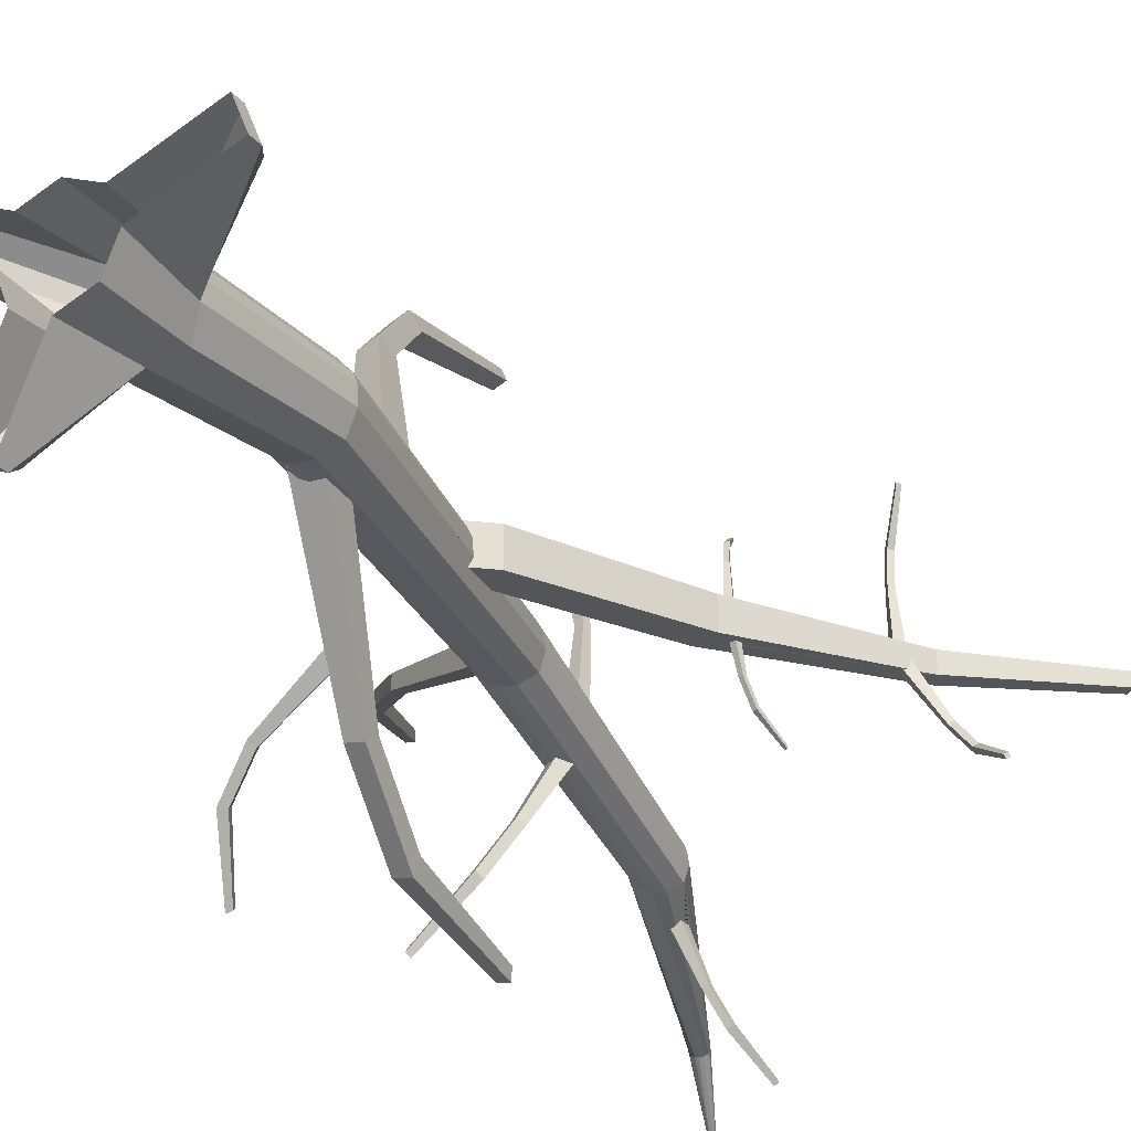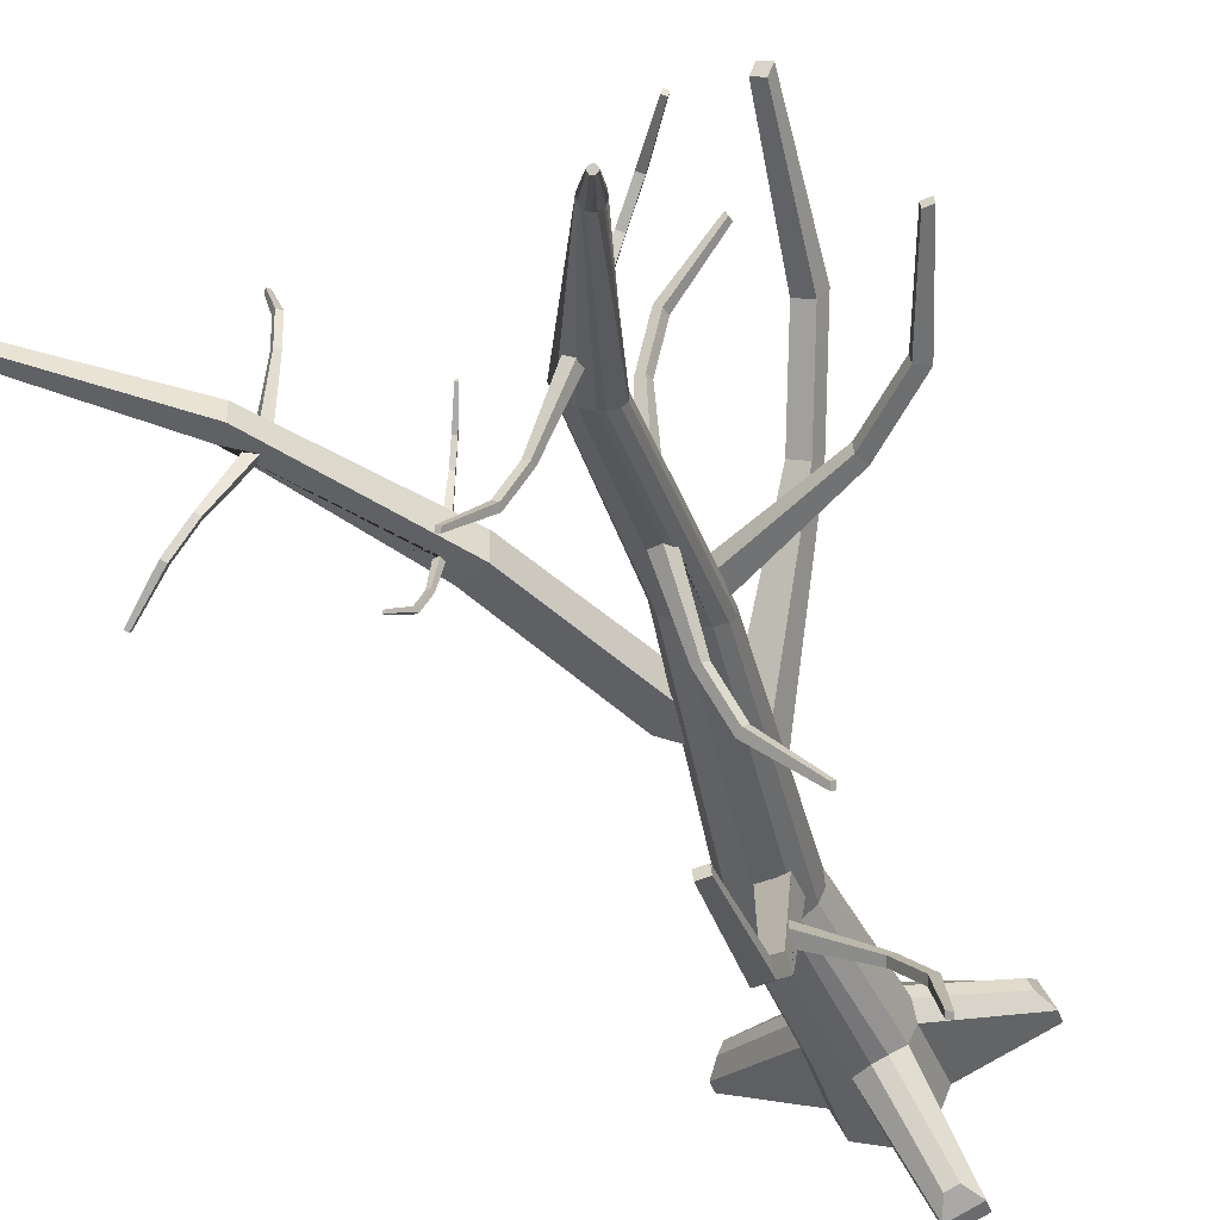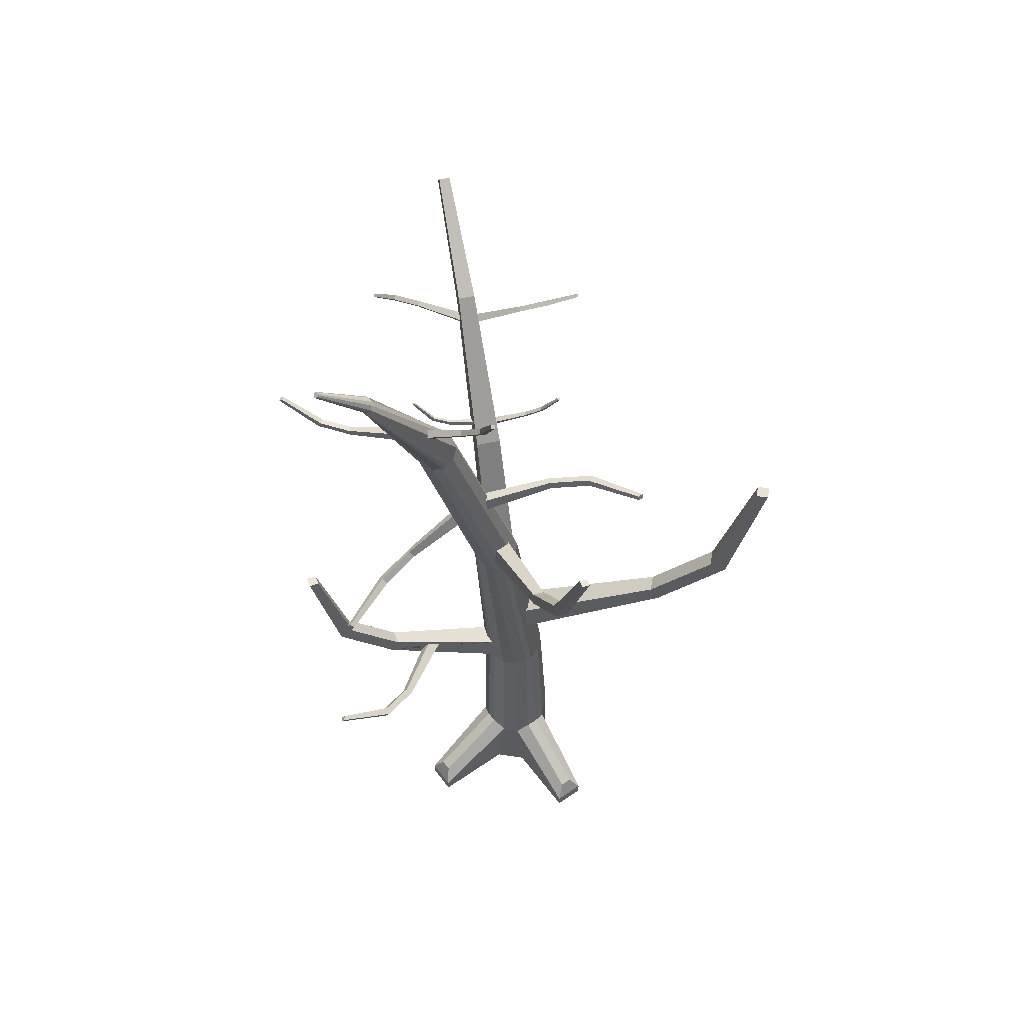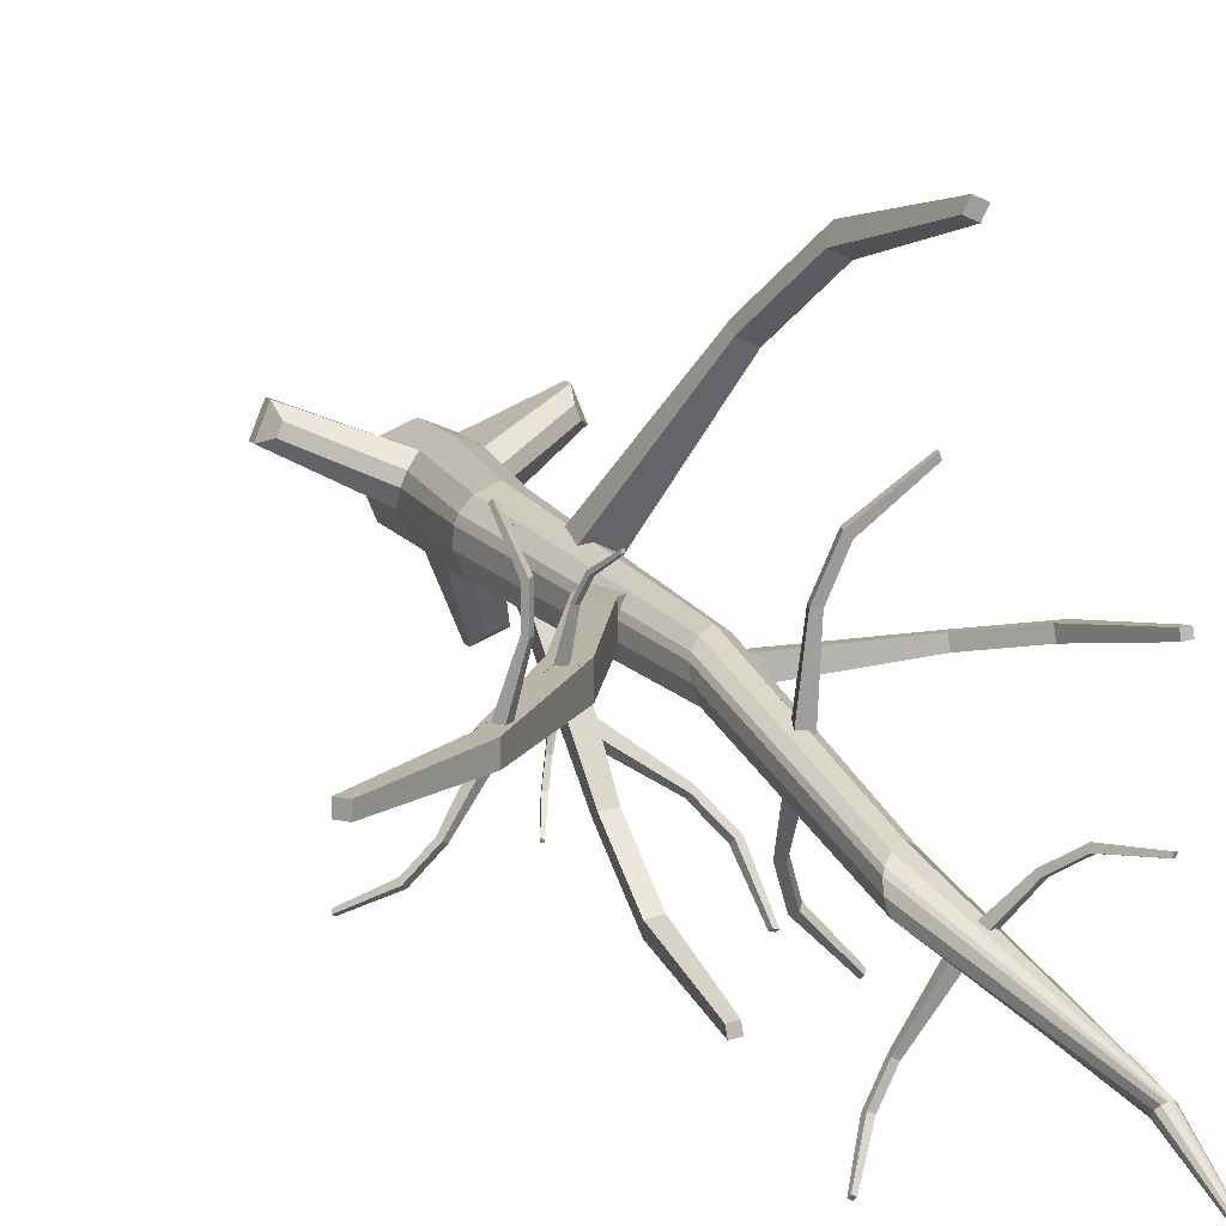
<metadata>
{"format":"obj","ext":"obj","renderer":"f3d","projection":"perspective","resolution":1024,"background":"white","views":[{"elev":-24.9,"azim":29.4,"up":"+Z"},{"elev":-44.7,"azim":-161.7,"up":"+Z"},{"elev":55.7,"azim":-103.6,"up":"+Y"},{"elev":12.0,"azim":160.1,"up":"+Z"}]}
</metadata>
<code>
o _11_tree_Cylinder.004
v -0.1719 0.6265 -0.2275
v -0.1639 0.6359 -0.2376
v -0.1761 0.6393 -0.2189
v -0.168 0.6487 -0.229
v -0.2331 0.6534 -0.2975
v -0.2185 0.6596 -0.2997
v -0.2227 0.6724 -0.2911
v -0.2372 0.6663 -0.2889
v -0.2612 0.723 -0.4105
v -0.2508 0.7245 -0.4078
v -0.2537 0.7333 -0.402
v -0.264 0.7317 -0.4047
v 0.4207 1.434 -0.04263
v 0.4257 1.425 -0.04029
v 0.4288 1.44 -0.03703
v 0.4338 1.43 -0.03469
v 0.4645 1.421 -0.09305
v 0.4646 1.413 -0.08523
v 0.4727 1.419 -0.07963
v 0.4726 1.427 -0.08745
v 0.5319 1.367 -0.1333
v 0.5295 1.363 -0.1268
v 0.535 1.367 -0.123
v 0.5374 1.37 -0.1295
v 0.3354 1.464 0.1886
v 0.3426 1.456 0.1922
v 0.327 1.456 0.189
v 0.3342 1.448 0.1925
v 0.3363 1.466 0.2567
v 0.3432 1.458 0.2527
v 0.3348 1.451 0.2531
v 0.3279 1.458 0.257
v 0.3667 1.433 0.3412
v 0.37 1.429 0.3355
v 0.3643 1.424 0.3358
v 0.361 1.428 0.3414
v 0.1946 1.218 0.1713
v 0.1921 1.225 0.1693
v 0.2022 1.22 0.1719
v 0.1998 1.228 0.1698
v 0.1836 1.242 0.2131
v 0.1824 1.246 0.2066
v 0.1901 1.249 0.2071
v 0.1913 1.244 0.2136
v 0.1632 1.298 0.247
v 0.1632 1.299 0.2415
v 0.1684 1.301 0.2419
v 0.1684 1.3 0.2473
v 0.228 1.203 -0.01011
v 0.2301 1.211 -0.009367
v 0.2203 1.205 -0.01128
v 0.2223 1.213 -0.01054
v 0.2394 1.22 -0.05507
v 0.2401 1.225 -0.04941
v 0.2323 1.227 -0.05059
v 0.2316 1.222 -0.05624
v 0.2583 1.27 -0.09775
v 0.2581 1.272 -0.09257
v 0.2528 1.274 -0.09337
v 0.253 1.272 -0.09854
v -0.1771 1.694 -0.0598
v -0.1803 1.704 -0.06735
v -0.167 1.701 -0.05673
v -0.1702 1.71 -0.06428
v -0.2179 1.742 -0.02125
v -0.2165 1.746 -0.03284
v -0.2064 1.752 -0.02976
v -0.2078 1.749 -0.01818
v -0.2713 1.831 -0.01395
v -0.2685 1.83 -0.02166
v -0.2616 1.834 -0.01957
v -0.2645 1.835 -0.01187
v -0.0373 1.604 -0.2814
v -0.03562 1.616 -0.2835
v -0.04804 1.605 -0.2872
v -0.04637 1.617 -0.2892
v -0.002382 1.611 -0.3461
v -0.004581 1.622 -0.341
v -0.01532 1.622 -0.3467
v -0.01312 1.611 -0.3518
v 0.03854 1.669 -0.4215
v 0.03558 1.674 -0.4156
v 0.02829 1.674 -0.4195
v 0.03125 1.669 -0.4254
v -0.06502 1.291 0.1655
v -0.08139 1.295 0.1645
v -0.06104 1.307 0.1629
v -0.07741 1.311 0.162
v -0.09659 1.314 0.2597
v -0.1091 1.315 0.2485
v -0.1051 1.331 0.2459
v -0.0926 1.33 0.2571
v -0.1981 1.356 0.351
v -0.2025 1.355 0.3405
v -0.1998 1.366 0.3387
v -0.1954 1.367 0.3493
v -0.07947 1.158 -0.1812
v -0.09416 1.165 -0.1846
v -0.08747 1.147 -0.1716
v -0.1022 1.154 -0.175
v -0.1179 1.114 -0.2648
v -0.128 1.126 -0.259
v -0.136 1.115 -0.2494
v -0.1259 1.103 -0.2552
v -0.2212 1.1 -0.3628
v -0.224 1.108 -0.3554
v -0.2294 1.1 -0.3489
v -0.2266 1.092 -0.3562
v -0.175 0.8556 0.4243
v -0.1667 0.8886 0.406
v -0.1398 0.8556 0.4402
v -0.1315 0.8886 0.4219
v -0.2383 1.032 0.5647
v -0.2233 1.044 0.5315
v -0.1881 1.044 0.5474
v -0.2031 1.032 0.5806
v -0.2617 1.352 0.6316
v -0.251 1.349 0.6079
v -0.2271 1.349 0.6187
v -0.2378 1.352 0.6424
v -0.02243 0.6642 -0.247
v -0.02007 0.6916 -0.2305
v -0.05423 0.6642 -0.2425
v -0.05188 0.6916 -0.226
v -0.04051 0.8105 -0.3738
v -0.03623 0.8212 -0.3438
v -0.06803 0.8212 -0.3393
v -0.07231 0.8105 -0.3693
v -0.0539 1.077 -0.4312
v -0.05085 1.074 -0.4098
v -0.07243 1.074 -0.4067
v -0.07548 1.077 -0.4281
v -0.3065 1.17 0.06693
v -0.295 1.192 0.06852
v -0.3036 1.167 0.09178
v -0.2921 1.189 0.09337
v -0.4139 1.275 0.09314
v -0.3908 1.285 0.09181
v -0.388 1.282 0.1167
v -0.411 1.272 0.118
v -0.473 1.478 0.1306
v -0.456 1.477 0.1285
v -0.4541 1.475 0.1454
v -0.4711 1.475 0.1474
v 0.06782 0.8406 0.03533
v 0.02507 0.8906 0.1012
v 0.06782 0.8406 0.1012
v 0.1607 1.184 0.03989
v 0.213 1.162 0.03989
v 0.213 1.162 0.09659
v 0.1607 1.184 0.09659
v 0.3761 1.485 0.04935
v 0.4006 1.456 0.04935
v 0.4006 1.456 0.08712
v 0.3761 1.485 0.08712
v 0.5971 1.665 0.05592
v 0.6131 1.646 0.05592
v 0.6131 1.646 0.08056
v 0.5971 1.665 0.08056
v 0.08862 -0.03164 0.09754
v -0.1033 1.537 -0.1497
v 0.06267 -0.03164 0.1602
v -0.1173 1.526 -0.1373
v -0 -0.03164 0.1862
v 0 0.1456 0.1862
v -0.06267 -0.03164 0.1602
v -0.07585 1.555 -0.1517
v -0.08862 -0.03164 0.09754
v -0.09441 1.543 -0.1528
v -0.06267 -0.03164 0.03487
v -0.06516 1.057 -0.0188
v 0 -0.03164 0.008913
v -0.0422 1.068 -0.01751
v 0.06267 -0.03164 0.03487
v 0.06267 0.1456 0.03487
v -0.09283 1.037 -0.000703
v -0.07602 1.05 -0.01517
v 0.02747 0.4422 0.1742
v -0.09783 1.022 0.04227
v -0.09967 1.028 0.01734
v -0.07737 1.023 0.07505
v -0.09304 1.021 0.0547
v 0.0817 0.4422 0.04331
v 0.2538 -0.03164 0.1659
v 0.2278 -0.03164 0.2286
v -0.008012 1.063 0.06466
v -0.02279 1.05 0.08138
v -0.002873 1.076 0.02869
v -0.2278 -0.03164 0.2286
v -0.2538 -0.03164 0.1659
v -0.003702 1.068 0.0533
v -0.01478 1.079 -0.002146
v -0.1311 -0.03164 -0.1303
v -0.06841 -0.03164 -0.1562
v -0.04989 1.033 0.09044
v 0.08072 0.1456 0.1166
v 0.08257 0.1308 0.08291
v 0.04745 0.1306 0.1665
v 0.07057 0.1456 0.1411
v -0.07057 0.1456 0.1411
v -0.04982 0.1289 0.1655
v -0.08304 0.1288 0.08406
v -0.08072 0.1456 0.1166
v -0.04354 0.1456 0.02695
v -0.06867 0.1316 0.04937
v 0.01291 0.1283 0.01426
v -0.01908 0.1456 0.01682
v 0.09625 0.4422 0.1166
v 0.09821 0.4422 0.08317
v 0.06745 0.4422 0.1577
v 0.0896 0.4422 0.1327
v -0.03467 0.4422 0.1327
v -0.01232 0.4422 0.1577
v -0.04327 0.4422 0.08316
v -0.04132 0.4422 0.1166
v -0.007637 0.4422 0.03539
v -0.0327 0.4422 0.05764
v 0.04198 0.4422 0.02686
v 0.008388 0.4422 0.02875
v 0.22 0.03375 0.203
v 0.2278 -0.004299 0.2286
v 0.2302 0.03375 0.1785
v 0.2538 -0.004299 0.1659
v -0.22 0.03375 0.203
v -0.2278 -0.004351 0.2286
v -0.2302 0.03375 0.1785
v -0.2538 -0.004351 0.1659
v -0.1055 0.03375 -0.1225
v -0.1311 -0.003533 -0.1303
v -0.08099 0.03375 -0.1327
v -0.06841 -0.003533 -0.1562
v -0.1224 1.516 -0.1004
v -0.1233 1.519 -0.1218
v -0.1067 1.521 -0.07223
v -0.1188 1.516 -0.08972
v -0.05026 1.557 -0.0811
v -0.06264 1.547 -0.06675
v -0.04519 1.566 -0.112
v -0.04648 1.562 -0.09086
v -0.05404 1.566 -0.1385
v -0.08482 1.532 -0.05899
v -0.2047 1.912 -0.2784
v -0.2111 1.909 -0.2801
v -0.1995 1.92 -0.2718
v -0.2022 1.915 -0.2766
v -0.224 1.908 -0.2762
v -0.2172 1.907 -0.2794
v -0.2306 1.913 -0.2683
v -0.2269 1.909 -0.2738
v -0.2183 1.929 -0.2554
v -0.225 1.925 -0.2565
v -0.2073 1.93 -0.2586
v -0.2144 1.93 -0.2559
v -0.2002 1.927 -0.2645
v -0.2313 1.919 -0.2609
v 0.02507 0.8906 0.0407
v 0.02305 0.8889 0.03533
v 0.02507 0.8906 0.06479
v 0.02473 0.8903 0.07131
v 0.01979 0.8861 0.08404
v 0.03275 0.8106 0.03533
v 0.02405 0.8032 0.1012
v 0.03865 0.8157 0.05107
v 0.03689 0.8142 0.07901
v 0.03179 0.8098 0.0924
v 0.005475 0.8739 0.1012
v 0.02627 0.8932 0.0444
v -0.08012 1.07 0.06121
v -0.07183 1.086 0.0624
v -0.1009 1.083 0.02448
v -0.1004 1.058 0.02073
v -0.09888 1.102 0.0269
v -0.08542 1.047 0.05905
v -0.09474 1.053 0.04515
v -0.09959 1.057 0.03208
v -0.08139 1.091 0.05481
v -0.09721 1.101 0.03135
v 0.02491 0.5486 0.01908
v -0.004535 0.5502 0.02039
v -0.02478 0.5458 0.03114
v 0.02685 0.4846 0.02414
v 0.003146 0.486 0.02536
v -0.01224 0.4832 0.03198
v -0.02447 0.4766 0.04387
v -0.01953 0.5479 0.02659
v -0.03477 0.6427 0.1292
v 0.007781 0.6398 0.1437
v 0.001205 0.6429 0.1458
v -0.04886 0.6371 0.1135
v -0.04761 0.7106 0.1137
v 0.01392 0.704 0.1285
v -0.04256 0.7123 0.1193
v -0.007948 0.7128 0.1359
v -0.2483 2.025 -0.3709
v -0.2463 2.028 -0.3684
v -0.253 2.023 -0.3713
v -0.2581 2.025 -0.3671
v -0.2567 2.024 -0.3692
v -0.2534 2.031 -0.3622
v -0.2559 2.03 -0.3626
v -0.2492 2.031 -0.3634
v -0.2465 2.03 -0.3656
v -0.2583 2.027 -0.3643
v -0.0915 1.235 -0.0631
v -0.07869 1.256 -0.07347
v -0.08678 1.242 -0.06828
v -0.05565 1.246 -0.06665
v -0.07514 1.223 -0.06455
v -0.08611 1.23 -0.06494
v -0.0699 1.22 -0.06292
v -0.06599 1.263 0.02155
v -0.05894 1.261 0.02113
v -0.08469 1.265 0.008476
v -0.0783 1.291 0.006212
v -0.05248 1.286 0.01262
v -0.06786 1.29 0.01357
v -0.08979 1.647 -0.1707
v -0.1068 1.648 -0.182
v -0.1094 1.628 -0.1789
v -0.1004 1.627 -0.1756
v -0.09144 1.627 -0.1696
v -0.1311 1.654 -0.1228
v -0.1167 1.658 -0.1244
v -0.1335 1.65 -0.1265
v -0.1397 1.665 -0.1351
v -0.1237 1.673 -0.1324
v -0.1368 1.669 -0.1307
v 0.2096 1.201 0.04084
v 0.2126 1.212 0.04115
v 0.2208 1.198 0.04088
v 0.2238 1.209 0.0412
v 0.2165 1.202 0.09555
v 0.1997 1.211 0.0955
v 0.2039 1.198 0.09578
v 0.2121 1.215 0.09527
v 0.342 1.429 0.08881
v 0.3682 1.427 0.08831
v 0.3553 1.441 0.08833
v 0.3545 1.415 0.08881
v 0.3759 1.437 0.04849
v 0.3682 1.412 0.04788
v 0.3575 1.428 0.04793
v 0.3811 1.429 0.04846
v 0.3777 1.42 0.06274
v 0.3748 1.416 0.04805
v -0.04607 0.6201 -0.1651
v -0.04334 0.6027 -0.1388
v -0.04353 0.6394 -0.1457
v -0.04059 0.6224 -0.1177
f 1 3 8 5
f 8 7 11 12
f 4 2 6 7
f 3 4 7 8
f 2 1 5 6
f 11 10 9 12
f 6 5 9 10
f 5 8 12 9
f 7 6 10 11
f 13 15 20 17
f 20 19 23 24
f 16 14 18 19
f 15 16 19 20
f 14 13 17 18
f 23 22 21 24
f 18 17 21 22
f 17 20 24 21
f 19 18 22 23
f 25 27 32 29
f 32 31 35 36
f 28 26 30 31
f 27 28 31 32
f 26 25 29 30
f 35 34 33 36
f 30 29 33 34
f 29 32 36 33
f 31 30 34 35
f 37 39 44 41
f 44 43 47 48
f 40 38 42 43
f 39 40 43 44
f 38 37 41 42
f 47 46 45 48
f 42 41 45 46
f 41 44 48 45
f 43 42 46 47
f 49 51 56 53
f 56 55 59 60
f 52 50 54 55
f 51 52 55 56
f 50 49 53 54
f 59 58 57 60
f 54 53 57 58
f 53 56 60 57
f 55 54 58 59
f 61 63 68 65
f 68 67 71 72
f 64 62 66 67
f 63 64 67 68
f 62 61 65 66
f 71 70 69 72
f 66 65 69 70
f 65 68 72 69
f 67 66 70 71
f 73 75 80 77
f 80 79 83 84
f 76 74 78 79
f 75 76 79 80
f 74 73 77 78
f 83 82 81 84
f 78 77 81 82
f 77 80 84 81
f 79 78 82 83
f 85 87 92 89
f 92 91 95 96
f 88 86 90 91
f 87 88 91 92
f 86 85 89 90
f 95 94 93 96
f 90 89 93 94
f 89 92 96 93
f 91 90 94 95
f 97 99 104 101
f 104 103 107 108
f 100 98 102 103
f 99 100 103 104
f 98 97 101 102
f 107 106 105 108
f 102 101 105 106
f 101 104 108 105
f 103 102 106 107
f 109 111 116 113
f 116 115 119 120
f 112 110 114 115
f 111 112 115 116
f 110 109 113 114
f 119 118 117 120
f 114 113 117 118
f 113 116 120 117
f 115 114 118 119
f 121 123 128 125
f 128 127 131 132
f 124 122 126 127
f 123 124 127 128
f 122 121 125 126
f 131 130 129 132
f 126 125 129 130
f 125 128 132 129
f 127 126 130 131
f 133 135 140 137
f 140 139 143 144
f 136 134 138 139
f 135 136 139 140
f 134 133 137 138
f 143 142 141 144
f 138 137 141 142
f 137 140 144 141
f 139 138 142 143
f 146 147 150 151
f 148 151 155 152
f 145 257 148 149
f 257 256 267 258 146 151 148
f 147 145 149 150
f 155 154 158 159
f 150 149 345 344 343 153 154
f 151 333 335 332 154 337 339 336
f 149 148 328 330 331 341 345
f 158 157 156 159
f 153 152 156 157
f 152 155 159 156
f 154 153 157 158
f 174 175 197 160
f 165 198 210 178
f 200 203 226 224
f 184 223 221 185
f 205 202 214 217
f 203 200 212 215
f 166 201 225 189
f 175 206 218 183
f 197 175 183 209
f 206 172 194 231
f 201 165 178 213
f 170 205 229 193
f 198 162 185 221
f 160 197 223 184
f 164 165 201 166
f 172 206 175 174
f 189 225 227 190
f 193 229 231 194
f 178 210 187 195 293 291 287 288
f 204 207 230 228
f 168 202 205 170
f 196 199 220 222
f 202 168 190 227
f 208 209 263 264
f 162 198 165 164
f 211 208 264 265
f 207 204 216 219
f 219 216 283 282
f 214 202 203 215
f 201 213 212 200
f 207 219 218 206
f 199 211 210 198
f 216 204 205 217
f 208 196 197 209
f 221 223 222 220
f 227 225 224 226
f 231 229 228 230
f 202 227 226 203
f 225 201 200 224
f 230 207 206 231
f 198 221 220 199
f 223 197 196 222
f 204 228 229 205
f 199 196 208 211
f 212 213 286 289 290 292 181 182
f 210 211 265 262 266 260 186 187
f 213 178 288 286
f 183 218 173 192
f 214 215 179 180
f 216 217 176 177 285 280 284 283
f 209 183 192 188 267 256 257 261 263
f 217 214 180 176
f 218 219 282 281 278 279 171 173
f 215 212 182 179
f 180 179 275 271 270 232 233
f 188 192 240 238
f 182 181 268 273 274
f 186 191 239 236
f 191 188 238 239
f 176 180 233 163
f 181 195 311 313 314 316 241 234 276 269 268
f 177 176 163 161 306 304 309
f 179 182 274 275
f 187 186 236 237
f 192 173 167 240
f 195 187 237 241 316 315 312 311
f 173 171 308 310 307 305 169 167
f 171 177 309 308
f 169 161 242 245
f 232 235 249 246
f 235 234 248 249
f 161 163 243 242
f 163 233 247 243
f 234 241 322 324 325 327 255 248
f 238 240 254 252
f 240 167 320 321 317 318 244 254
f 239 238 252 253
f 237 236 250 251
f 233 232 246 247
f 236 239 253 250
f 167 169 245 244 318 319 320
f 241 237 251 255 327 326 323 322
f 262 265 264 263 261 145 147
f 259 258 267 188 191
f 266 262 147 146
f 258 259 260 266 146
f 261 257 145
f 260 259 191 186
f 273 268 269 136 135
f 270 272 277 235 232
f 277 276 234 235
f 269 276 277 272 134 136
f 272 270 271 133 134
f 271 275 274 273 135 133
f 284 280 349 347 346 123
f 280 285 279 278 122 124
f 278 281 121 122
f 279 285 177 171
f 281 282 283 284 123 121
f 287 291 112 111
f 292 293 195 181
f 291 293 292 290 110 112
f 290 289 109 110
f 289 286 288 287 111 109
f 249 248 297 298
f 296 298 297 303 300 299 301 302 295 294
f 242 243 296 294
f 243 247 296
f 253 252 301 299
f 250 253 299
f 255 251 300 303
f 244 245 294 295
f 246 249 298
f 245 242 294
f 248 255 303 297
f 252 254 302 301
f 254 244 295 302
f 251 250 299 300
f 247 246 298 296
f 310 308 309 304 100 99
f 305 306 161 169
f 304 306 305 98 100
f 305 307 97 98
f 307 310 99 97
f 315 316 314 88 87
f 314 313 86 88
f 313 311 312 85 86
f 312 315 87 85
f 319 318 76 75
f 318 317 74 76
f 317 321 73 74
f 321 320 319 75 73
f 323 326 64 63
f 326 327 325 62 64
f 325 324 61 62
f 324 322 323 63 61
f 328 329 52 51
f 329 331 50 52
f 331 330 49 50
f 153 343 340 342 341 331 329 328 148 152
f 330 328 51 49
f 332 335 40 39
f 335 333 38 40
f 333 334 37 38
f 154 332 334 333 151 150
f 334 332 39 37
f 336 339 28 27
f 336 338 337 154 155 151
f 339 337 26 28
f 337 338 25 26
f 338 336 27 25
f 340 343 344 16 15
f 344 345 341 14 16
f 341 342 13 14
f 342 340 15 13
f 349 348 4 3
f 123 346 348 349 280 124
f 348 346 2 4
f 346 347 1 2
f 347 349 3 1

</code>
